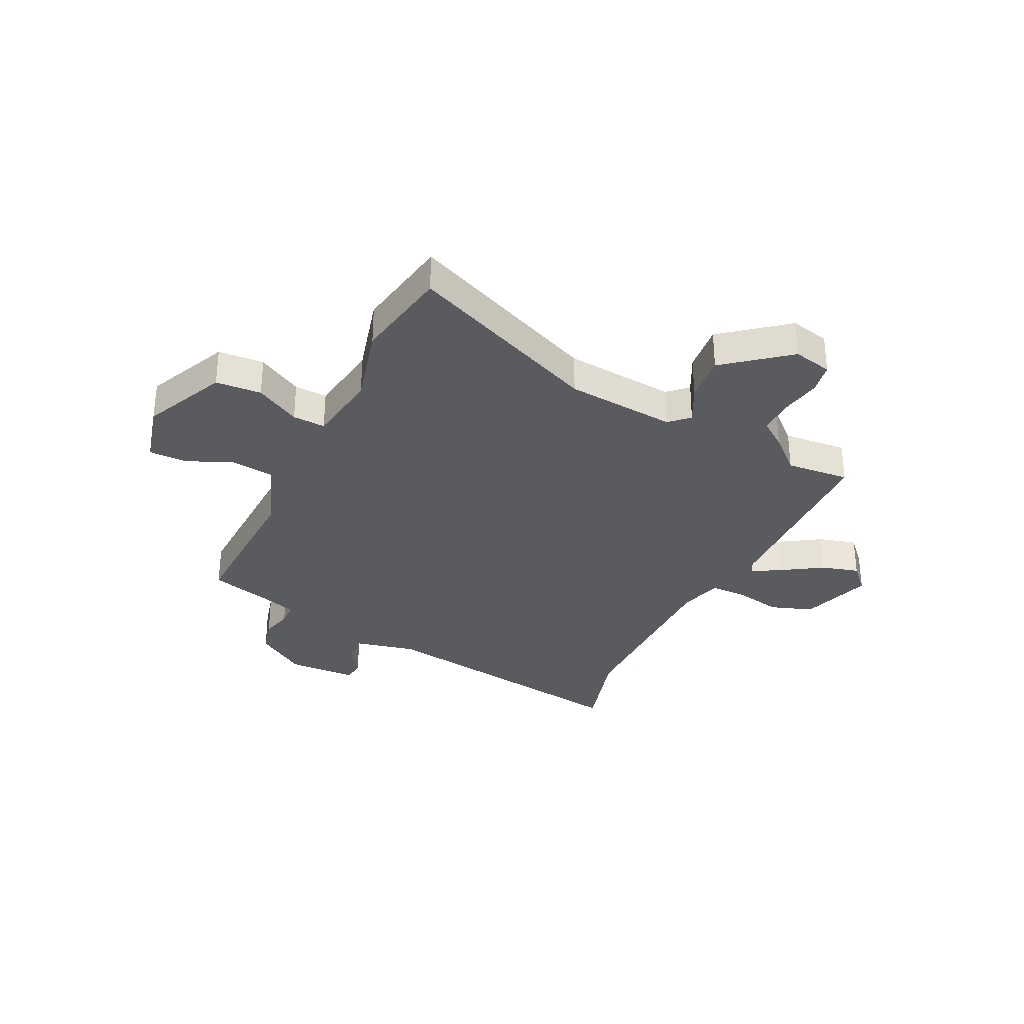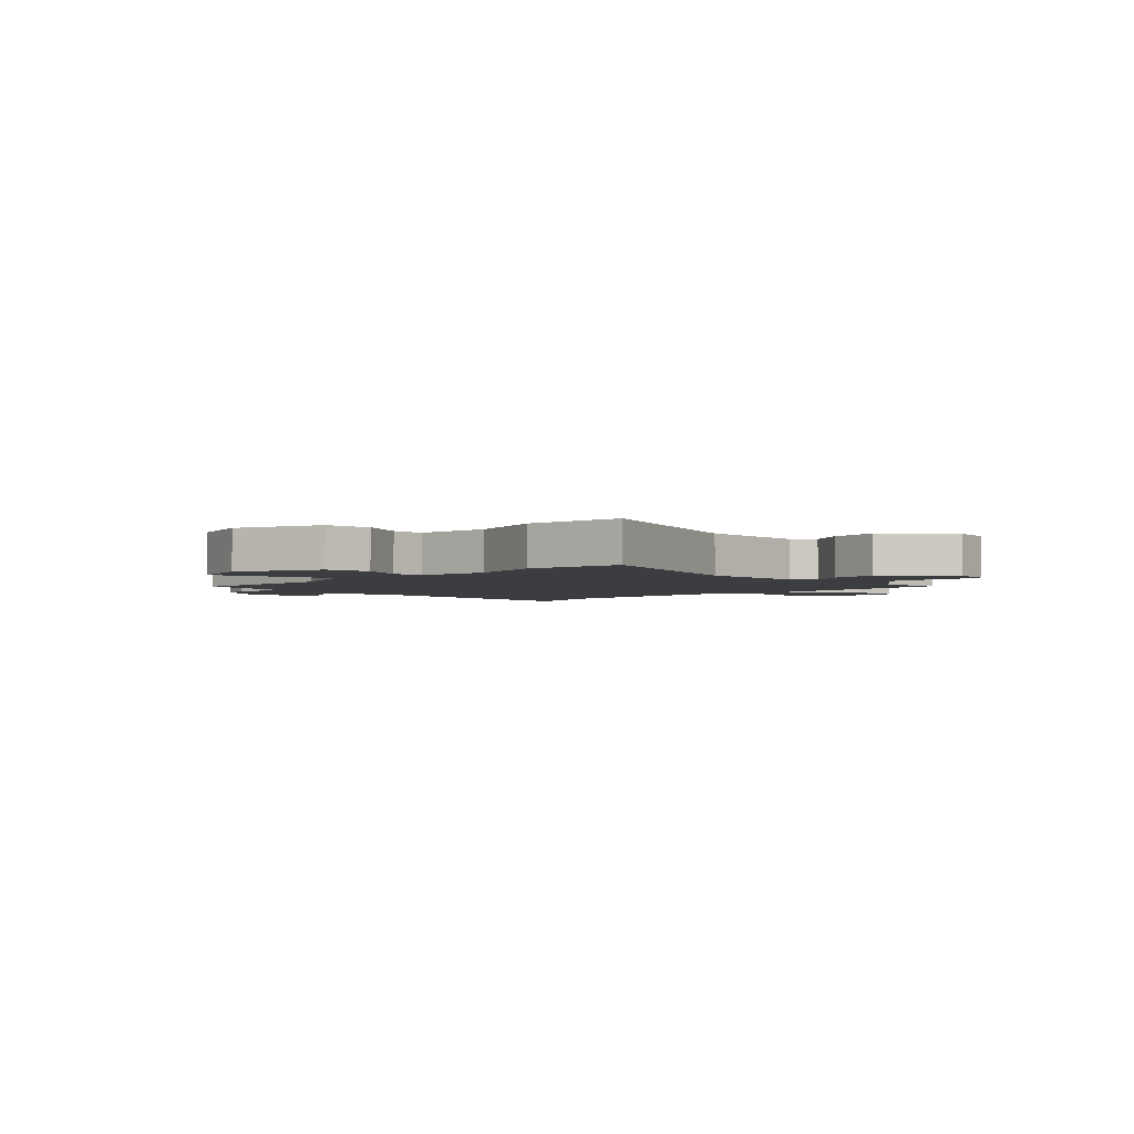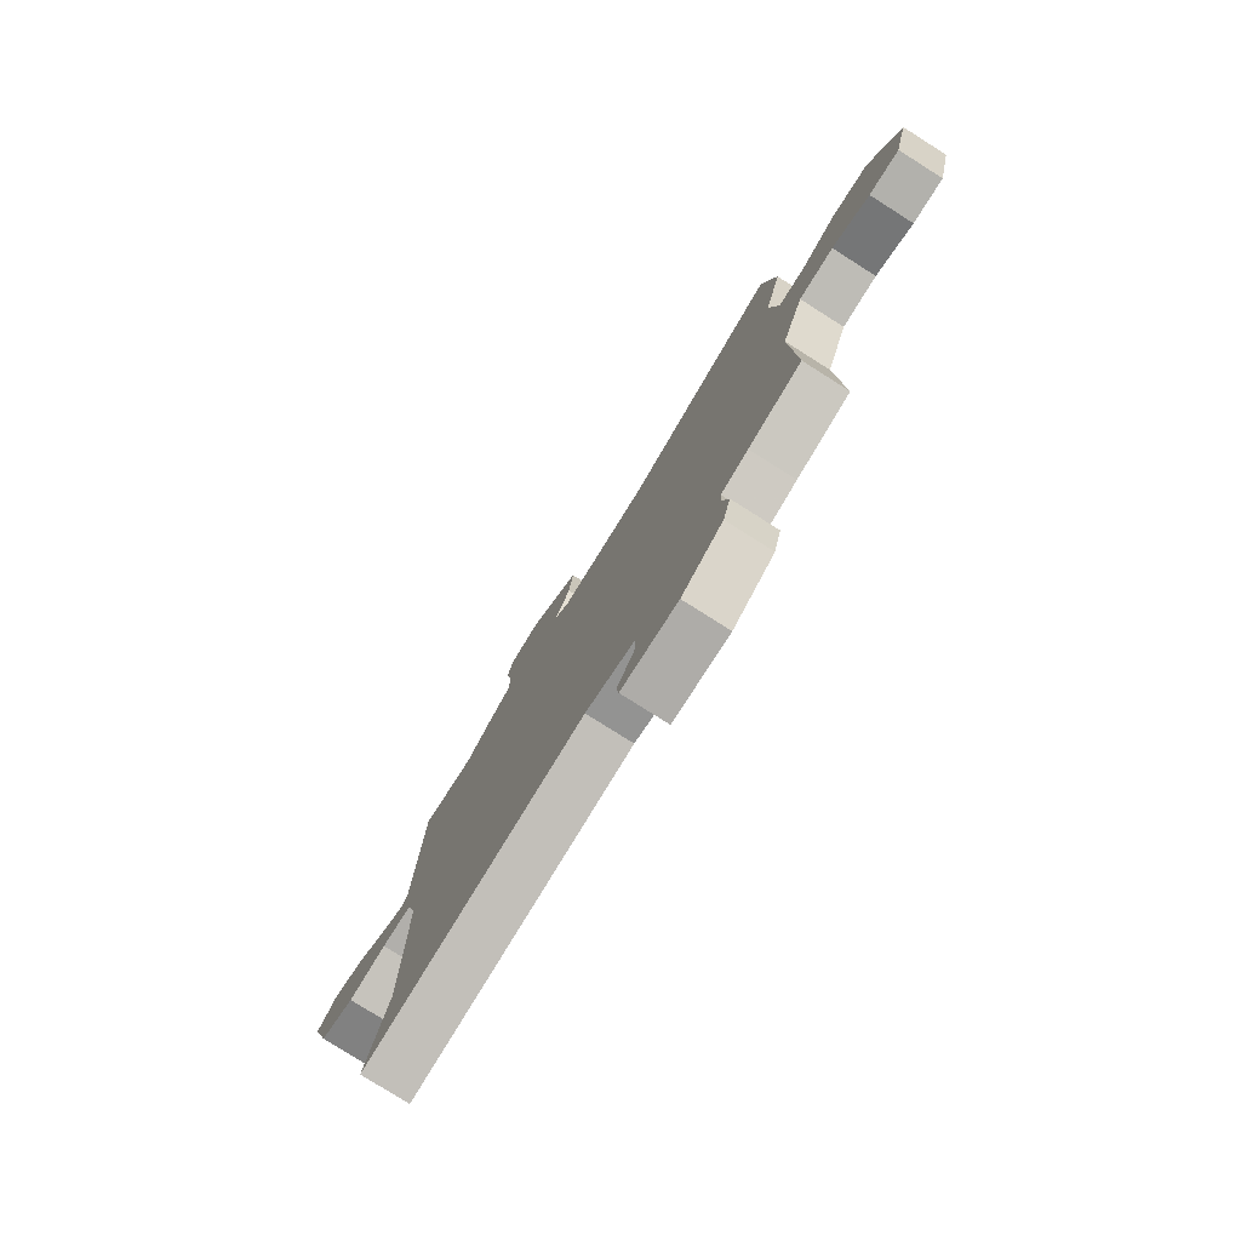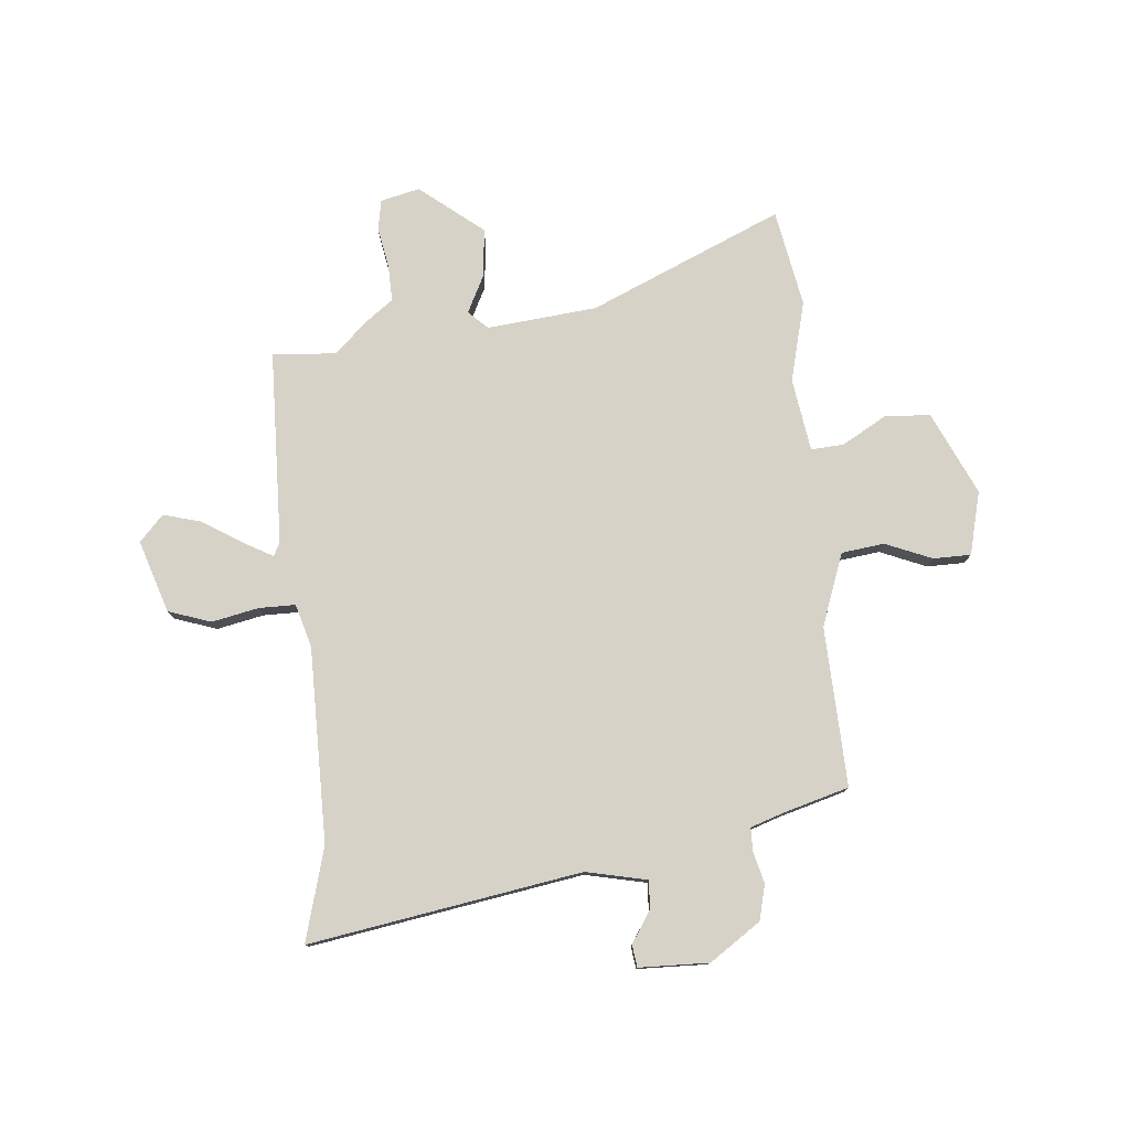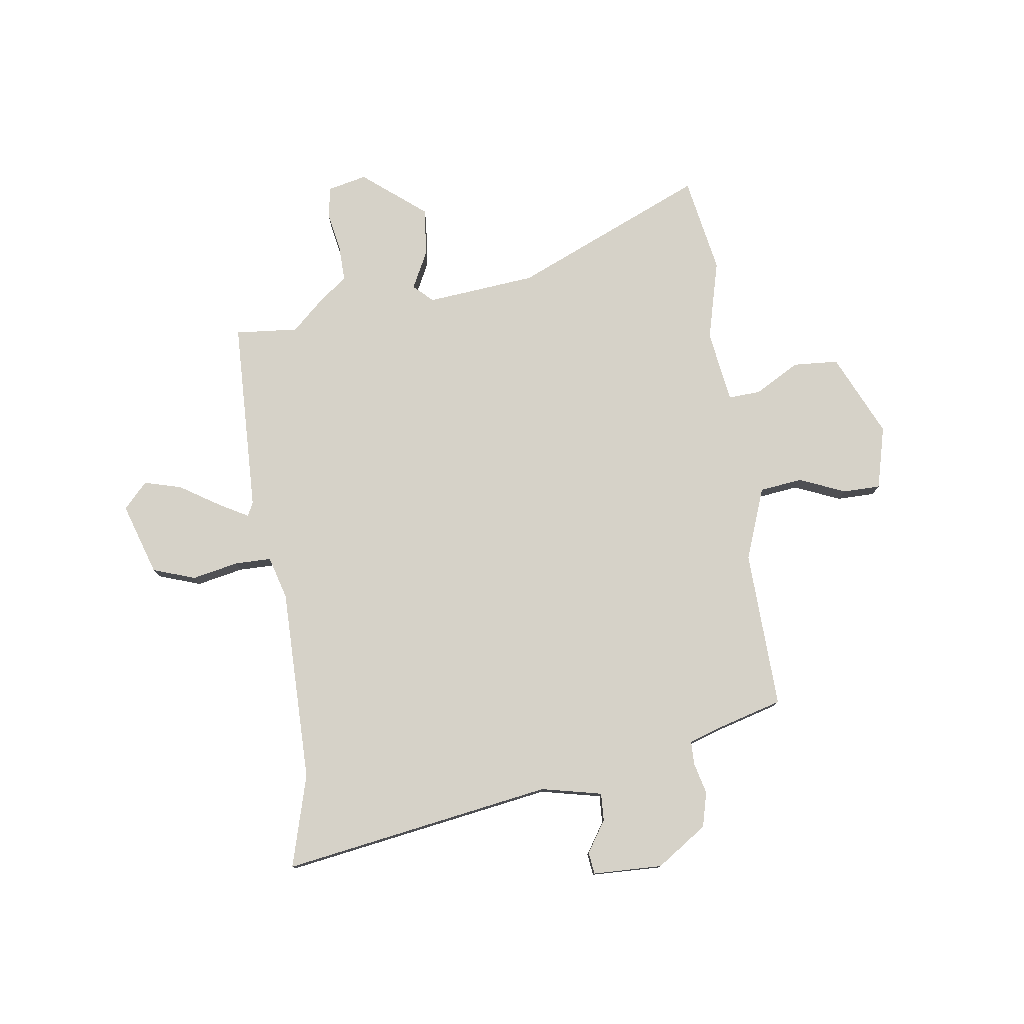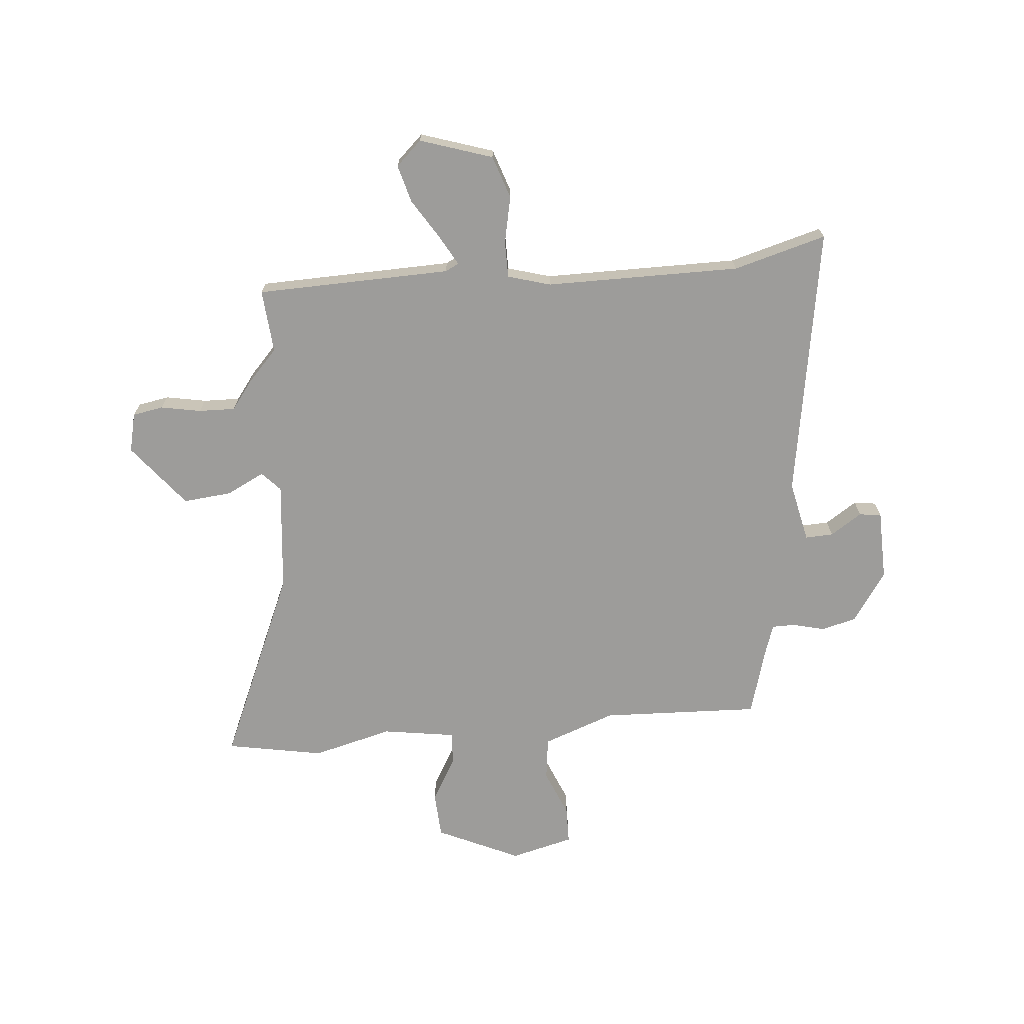
<metadata>
{"format":"obj","ext":"obj","renderer":"f3d","projection":"perspective","resolution":1024,"background":"white","views":[{"elev":-32.4,"azim":-26.2,"up":"+Y"},{"elev":-2.8,"azim":-42.6,"up":"+Y"},{"elev":-78.9,"azim":-122.3,"up":"+Z"},{"elev":77.8,"azim":174.1,"up":"+Y"},{"elev":78.0,"azim":171.5,"up":"+Y"},{"elev":-70.1,"azim":94.4,"up":"+Y"}]}
</metadata>
<code>
v 0.384 0.07 0.489
v 0.502 0.07 0.5
v 0.516 0.07 0.138
v 0.529 0.07 0.113
v 0.583 0.07 0.144
v 0.657 0.07 0.192
v 0.727 0.07 0.212
v 0.772 0.07 0.165
v 0.73 0.07 0.03
v 0.651 0.07 0.002
v 0.564 0.07 0.019
v 0.496 0.07 0.018
v 0.474 0.07 -0.062
v 0.478 0.07 -0.424
v 0.528 0.07 -0.596
v 0.022 0.07 -0.519
v -0.091 0.07 -0.545
v -0.088 0.07 -0.597
v -0.049 0.07 -0.655
v -0.054 0.07 -0.696
v -0.184 0.07 -0.701
v -0.279 0.07 -0.638
v -0.296 0.07 -0.573
v -0.282 0.07 -0.514
v -0.283 0.07 -0.471
v -0.345 0.07 -0.451
v -0.467 0.07 -0.418
v -0.459 0.07 -0.122
v -0.51 0.07 0.012
v -0.59 0.07 0.021
v -0.676 0.07 -0.016
v -0.746 0.07 -0.016
v -0.777 0.07 0.101
v -0.708 0.07 0.256
v -0.623 0.07 0.262
v -0.54 0.07 0.216
v -0.479 0.07 0.213
v -0.46 0.07 0.349
v -0.5 0.07 0.498
v -0.469 0.07 0.679
v -0.11 0.07 0.528
v 0.095 0.07 0.51
v 0.13 0.07 0.544
v 0.094 0.07 0.614
v 0.084 0.07 0.704
v 0.2 0.07 0.799
v 0.273 0.07 0.783
v 0.284 0.07 0.726
v 0.271 0.07 0.651
v 0.27 0.07 0.583
v 0.321 0.07 0.546
v 0.384 0 0.489
v 0.502 0 0.5
v 0.516 0 0.138
v 0.529 0 0.113
v 0.583 0 0.144
v 0.657 0 0.192
v 0.727 0 0.212
v 0.772 0 0.165
v 0.73 0 0.03
v 0.651 0 0.002
v 0.564 0 0.019
v 0.496 0 0.018
v 0.474 0 -0.062
v 0.478 0 -0.424
v 0.528 0 -0.596
v 0.022 0 -0.519
v -0.091 0 -0.545
v -0.088 0 -0.597
v -0.049 0 -0.655
v -0.054 0 -0.696
v -0.184 0 -0.701
v -0.279 0 -0.638
v -0.296 0 -0.573
v -0.282 0 -0.514
v -0.283 0 -0.471
v -0.345 0 -0.451
v -0.467 0 -0.418
v -0.459 0 -0.122
v -0.51 0 0.012
v -0.59 0 0.021
v -0.676 0 -0.016
v -0.746 0 -0.016
v -0.777 0 0.101
v -0.708 0 0.256
v -0.623 0 0.262
v -0.54 0 0.216
v -0.479 0 0.213
v -0.46 0 0.349
v -0.5 0 0.498
v -0.469 0 0.679
v -0.11 0 0.528
v 0.095 0 0.51
v 0.13 0 0.544
v 0.094 0 0.614
v 0.084 0 0.704
v 0.2 0 0.799
v 0.273 0 0.783
v 0.284 0 0.726
v 0.271 0 0.651
v 0.27 0 0.583
v 0.321 0 0.546
f 50 51 1
f 47 48 49
f 46 47 49
f 45 46 49
f 44 45 49
f 43 44 49
f 42 43 49 50
f 38 39 40 41
f 37 38 41 42
f 34 35 36
f 33 34 36
f 32 33 36
f 31 32 36
f 30 31 36
f 29 30 36 37
f 42 50 1
f 37 42 1
f 29 37 1
f 28 29 1
f 22 23 24
f 21 22 24
f 20 21 24
f 19 20 24
f 18 19 24
f 17 18 24 25
f 16 17 25
f 16 25 26
f 15 16 26
f 14 15 26
f 9 10 11
f 8 9 11
f 7 8 11
f 6 7 11
f 5 6 11
f 4 5 11 12
f 3 4 12
f 2 3 12 13
f 27 28 1
f 26 27 1
f 14 26 1
f 13 14 1
f 1 2 13
f 52 102 101
f 100 99 98
f 100 98 97
f 100 97 96
f 100 96 95
f 100 95 94
f 101 100 94 93
f 92 91 90 89
f 93 92 89 88
f 87 86 85
f 87 85 84
f 87 84 83
f 87 83 82
f 87 82 81
f 88 87 81 80
f 52 101 93
f 52 93 88
f 52 88 80
f 52 80 79
f 75 74 73
f 75 73 72
f 75 72 71
f 75 71 70
f 75 70 69
f 76 75 69 68
f 76 68 67
f 77 76 67
f 77 67 66
f 77 66 65
f 62 61 60
f 62 60 59
f 62 59 58
f 62 58 57
f 62 57 56
f 63 62 56 55
f 63 55 54
f 64 63 54 53
f 52 79 78
f 52 78 77
f 52 77 65
f 52 65 64
f 64 53 52
f 1 52 53 2
f 2 53 54 3
f 3 54 55 4
f 4 55 56 5
f 5 56 57 6
f 6 57 58 7
f 7 58 59 8
f 8 59 60 9
f 9 60 61 10
f 10 61 62 11
f 11 62 63 12
f 12 63 64 13
f 13 64 65 14
f 14 65 66 15
f 15 66 67 16
f 16 67 68 17
f 17 68 69 18
f 18 69 70 19
f 19 70 71 20
f 20 71 72 21
f 21 72 73 22
f 22 73 74 23
f 23 74 75 24
f 24 75 76 25
f 25 76 77 26
f 26 77 78 27
f 27 78 79 28
f 28 79 80 29
f 29 80 81 30
f 30 81 82 31
f 31 82 83 32
f 32 83 84 33
f 33 84 85 34
f 34 85 86 35
f 35 86 87 36
f 36 87 88 37
f 37 88 89 38
f 38 89 90 39
f 39 90 91 40
f 40 91 92 41
f 41 92 93 42
f 42 93 94 43
f 43 94 95 44
f 44 95 96 45
f 45 96 97 46
f 46 97 98 47
f 47 98 99 48
f 48 99 100 49
f 49 100 101 50
f 50 101 102 51
f 51 102 52 1

</code>
